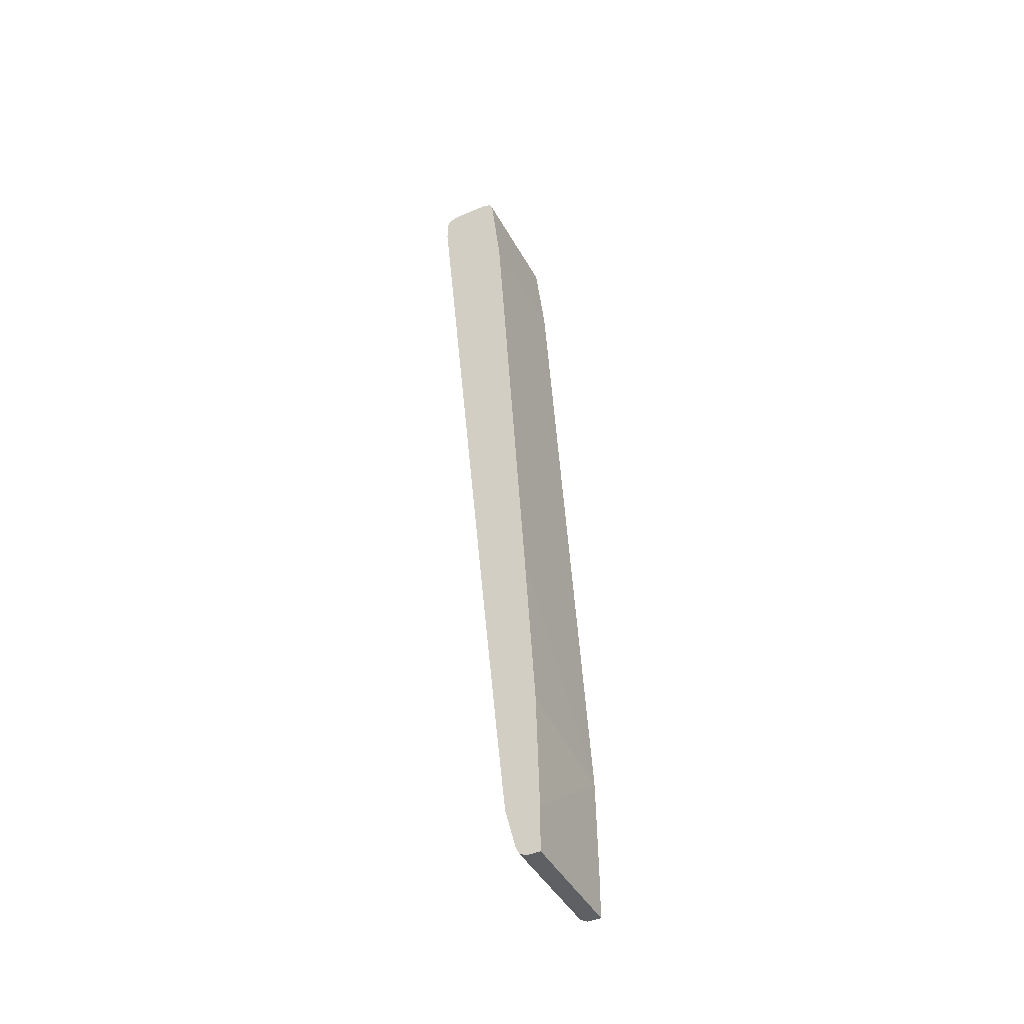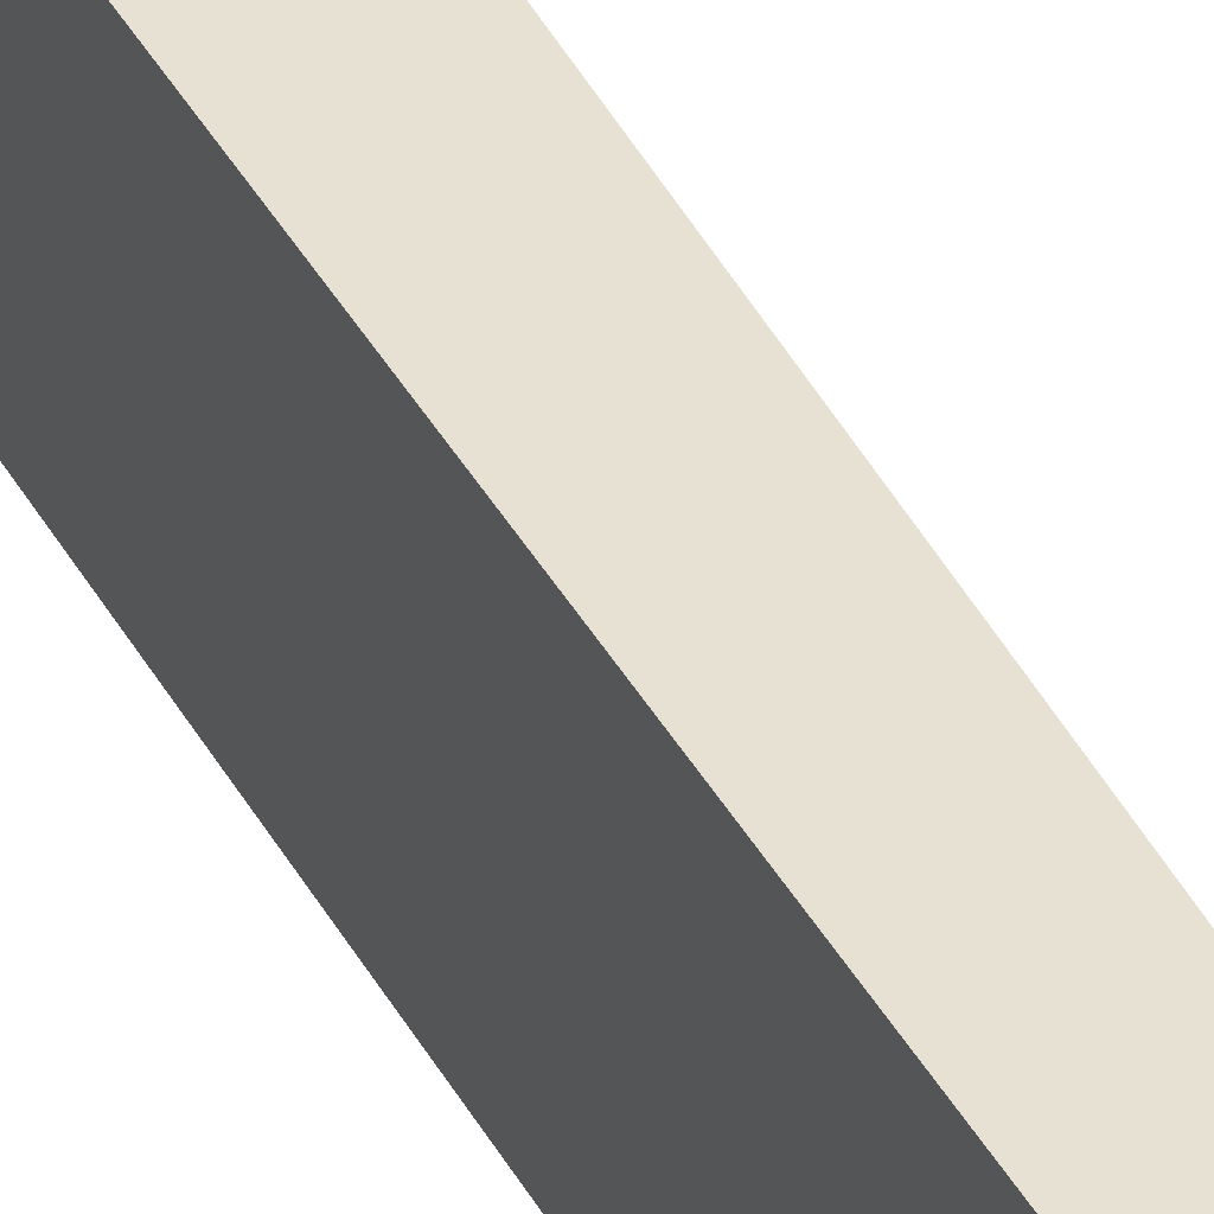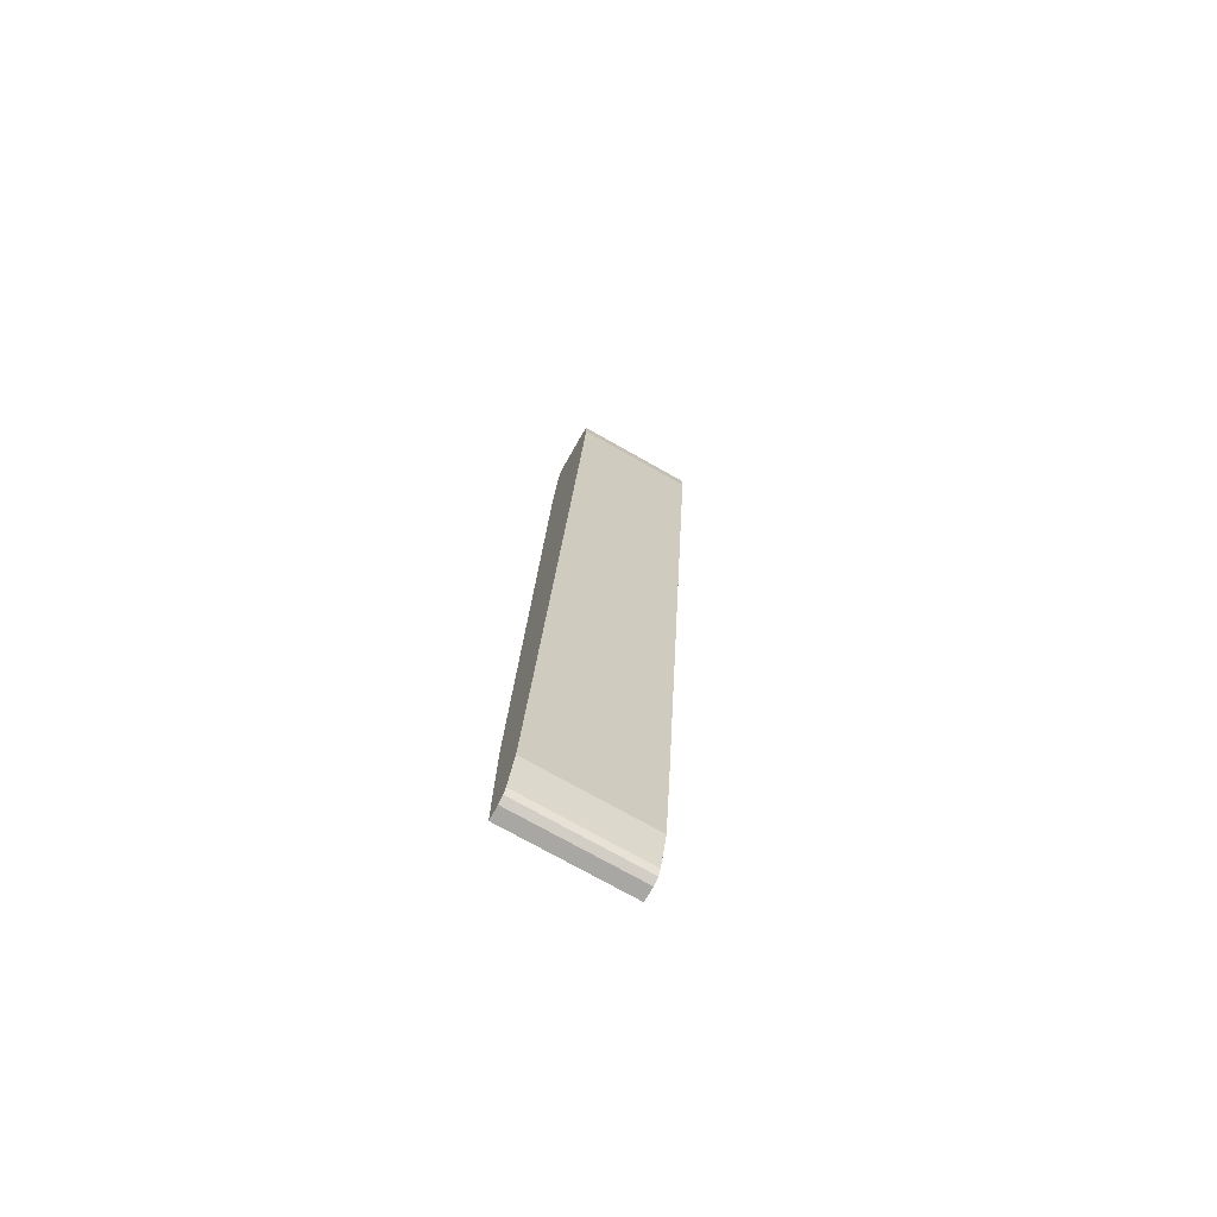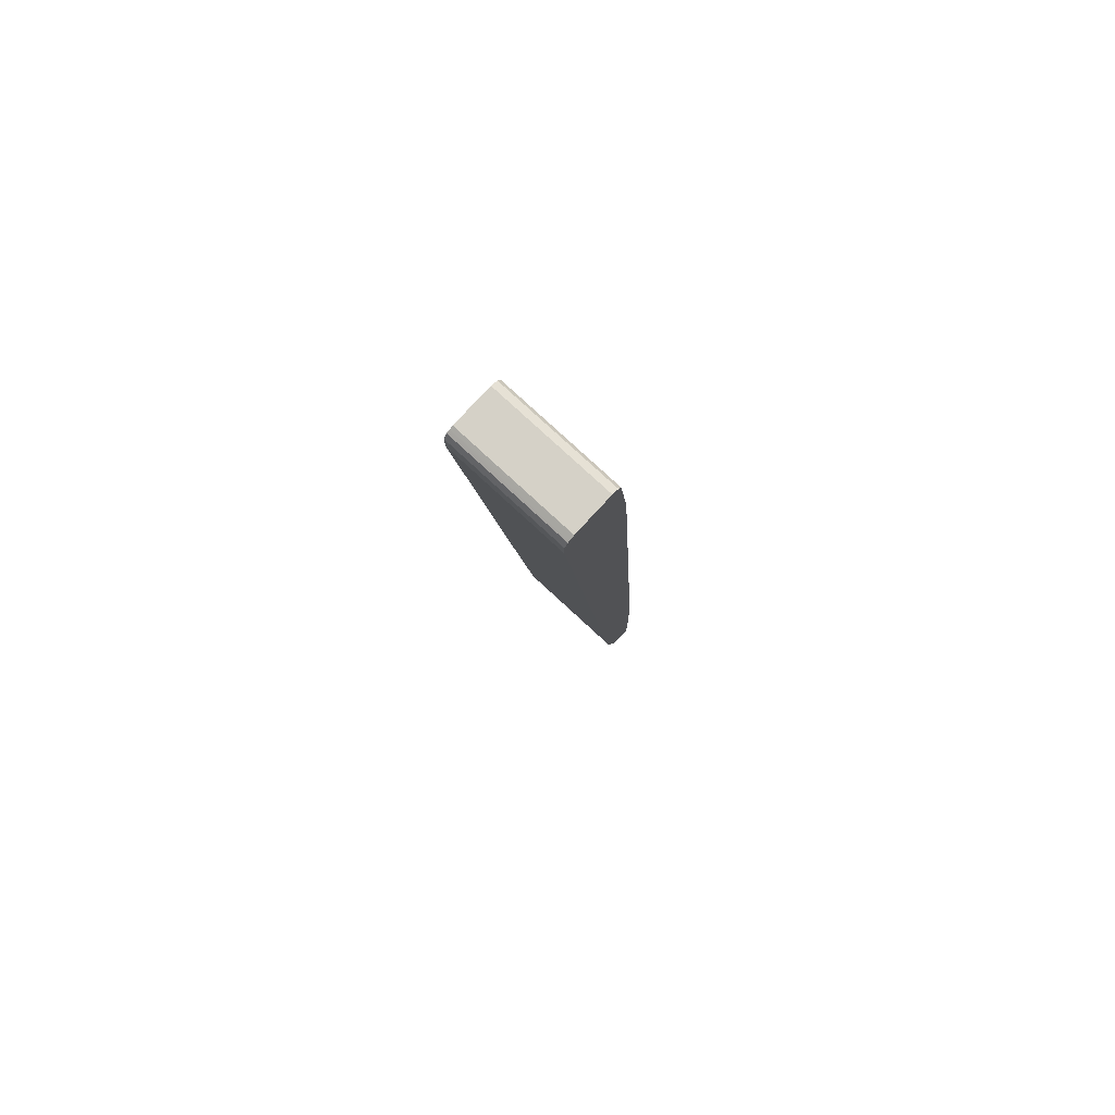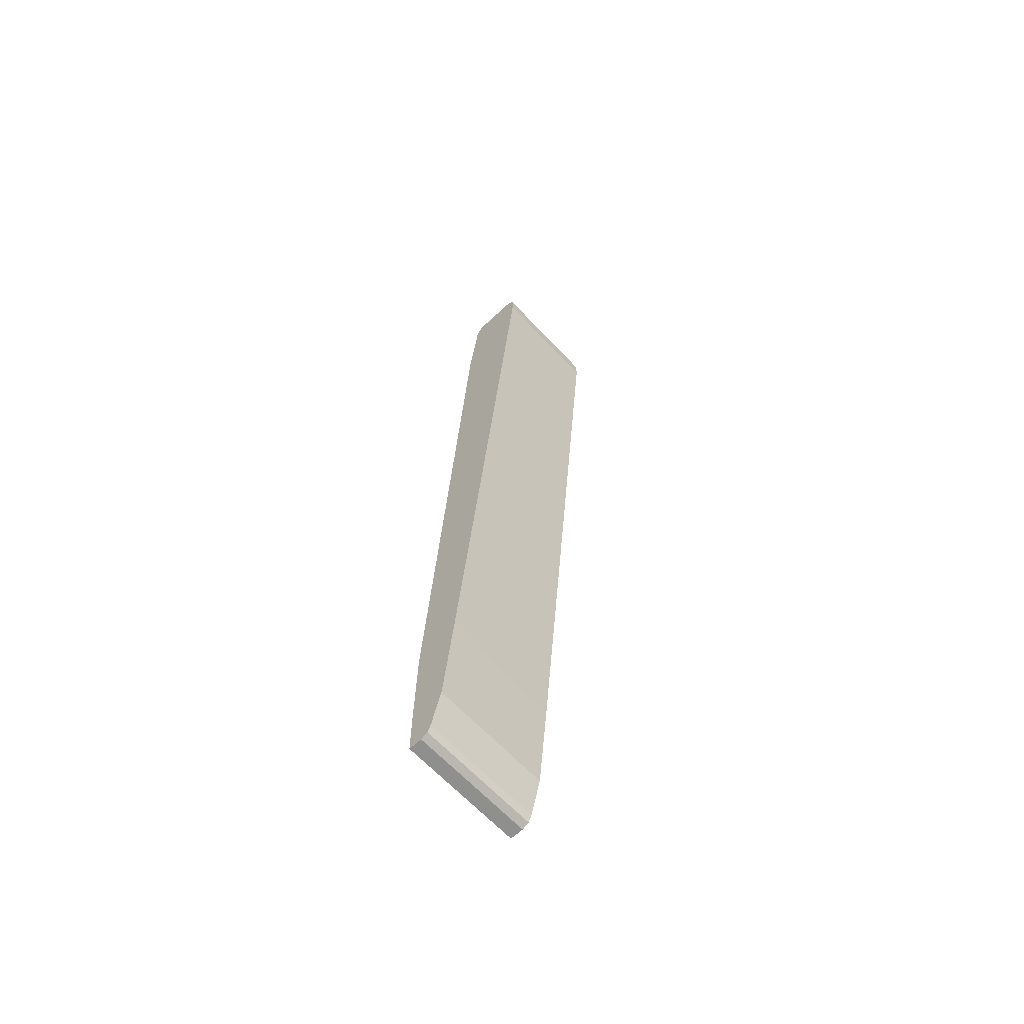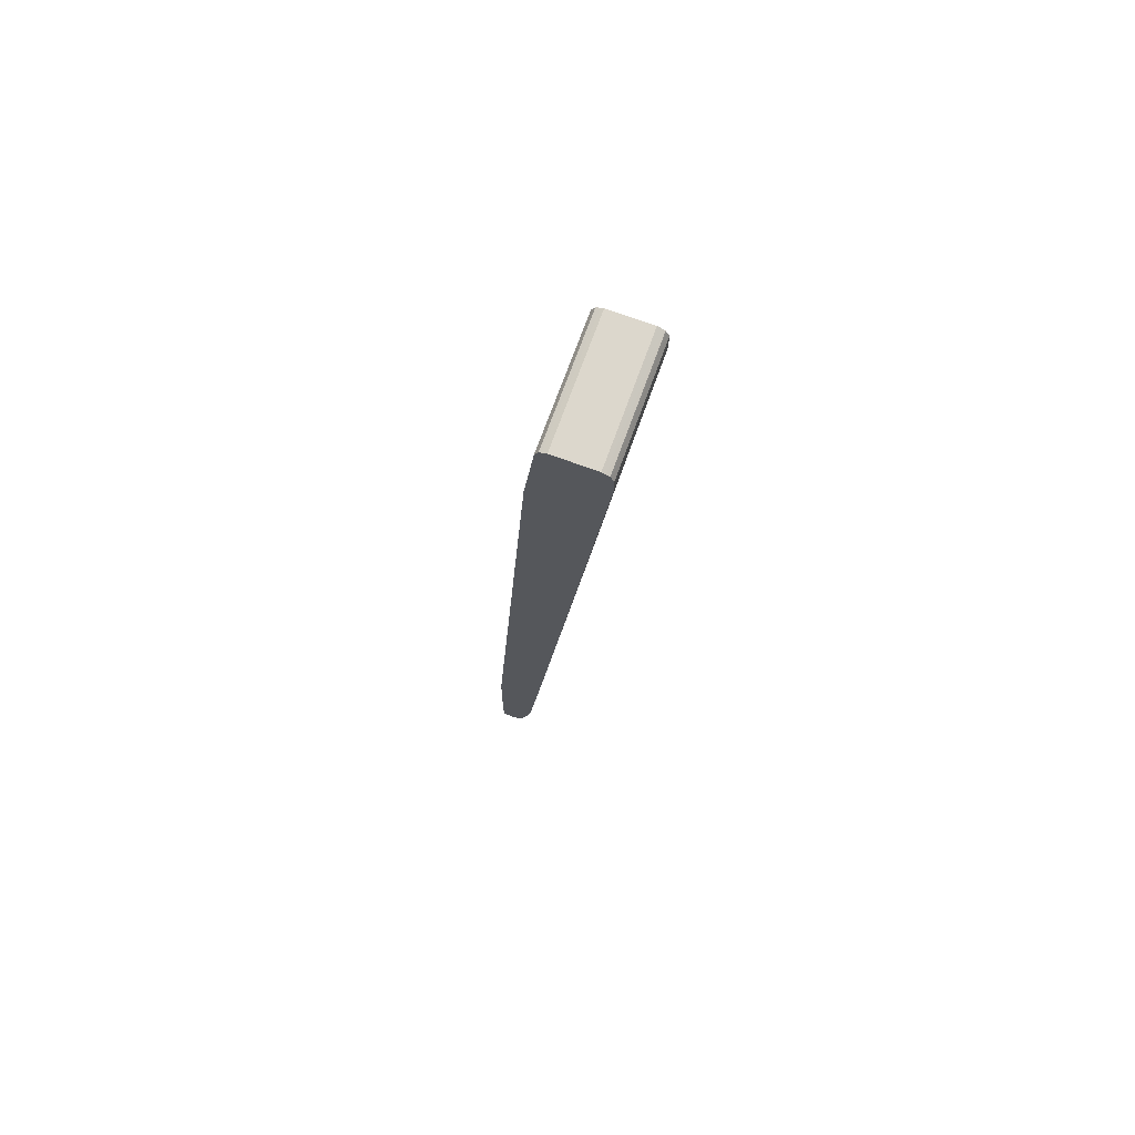
<metadata>
{"format":"obj","ext":"obj","renderer":"f3d","projection":"perspective","resolution":1024,"background":"white","views":[{"elev":-43.7,"azim":-153.0,"up":"+Y"},{"elev":39.6,"azim":-29.6,"up":"+Z"},{"elev":-74.8,"azim":60.6,"up":"+Y"},{"elev":78.9,"azim":132.7,"up":"+Y"},{"elev":-65.3,"azim":43.2,"up":"+Y"},{"elev":73.0,"azim":20.0,"up":"+Y"}]}
</metadata>
<code>
v 0.3964 0.7928 0.1954
v 0.3274 0.7928 0.1954
v 0.4022 0.7898 0.1954
v 0.3964 0.7928 -0.007824
v 0.3274 0.7928 -0.007824
v 0.3222 0.7901 -0.007824
v 0.3198 0.7889 0.1954
v 0.4058 0.788 -0.007824
v 0.4079 0.7869 0.1954
v 0.4079 0.7869 -0.007824
v 0.316 0.7869 0.1954
v 0.316 0.7869 -0.007824
v 0.4107 0.7813 0.1954
v 0.4089 0.7849 -0.007824
v 0.3122 0.7794 0.1954
v 0.3134 0.7817 -0.007824
v 0.4136 0.7754 0.1954
v 0.4136 0.7754 -0.007824
v 0.3102 0.7754 -0.007824
v 0.3102 0.7754 0.1954
v 0.4136 0.7409 0.1954
v 0.4136 0.7409 -0.007824
v 0.293 0.6203 -0.007824
v 0.293 0.6203 0.1954
v 0.3274 -0.1723 0.1954
v 0.3274 -0.1723 -0.007824
v 0.2413 -0.224 -0.007824
v 0.2413 -0.224 0.1954
v 0.293 -0.5342 0.1954
v 0.293 -0.5342 -0.007824
v 0.2241 -0.517 -0.007824
v 0.2211 -0.5544 0.1954
v 0.2758 -0.7065 0.1954
v 0.2758 -0.7065 -0.007824
v 0.2189 -0.7169 -0.007824
v 0.2189 -0.7139 0.1954
v 0.2585 -0.7754 0.1954
v 0.2585 -0.7754 -0.007824
v 0.2189 -0.7928 -0.007824
v 0.2189 -0.7928 0.1954
v 0.2547 -0.783 0.1954
v 0.2559 -0.7807 -0.007824
v 0.2413 -0.7928 -0.007824
v 0.2413 -0.7928 0.1954
v 0.2528 -0.7869 0.1954
v 0.2528 -0.7869 -0.007824
f 1 2 7
f 21 25 26
f 19 24 20
f 19 23 24
f 17 22 18
f 17 21 22
f 15 19 20
f 15 16 19
f 14 17 18
f 21 26 22
f 12 16 15
f 9 14 10
f 9 13 14
f 6 12 11
f 6 11 7
f 4 6 5
f 4 12 6
f 4 16 12
f 4 19 16
f 11 12 15
f 23 27 28
f 23 28 24
f 25 29 30
f 43 45 44
f 43 46 45
f 42 45 46
f 41 45 42
f 39 44 40
f 39 43 44
f 37 42 38
f 37 41 42
f 35 40 36
f 35 39 40
f 33 38 34
f 33 37 38
f 32 35 36
f 31 35 32
f 29 34 30
f 29 33 34
f 27 32 28
f 27 31 32
f 25 30 26
f 4 23 19
f 4 27 23
f 13 17 14
f 4 35 31
f 1 13 9
f 1 17 13
f 1 21 17
f 1 25 21
f 1 29 25
f 1 33 29
f 1 37 33
f 1 41 37
f 1 45 41
f 1 44 45
f 4 31 27
f 1 36 40
f 1 32 36
f 1 28 32
f 1 24 28
f 1 20 24
f 1 15 20
f 1 11 15
f 1 7 11
f 1 9 3
f 1 3 4
f 1 40 44
f 1 5 2
f 1 4 5
f 4 39 35
f 4 43 39
f 4 46 43
f 4 42 46
f 4 34 38
f 4 30 34
f 4 26 30
f 4 22 26
f 4 38 42
f 4 14 18
f 4 10 14
f 4 8 10
f 3 10 8
f 3 9 10
f 3 8 4
f 2 6 7
f 4 18 22
f 2 5 6

</code>
